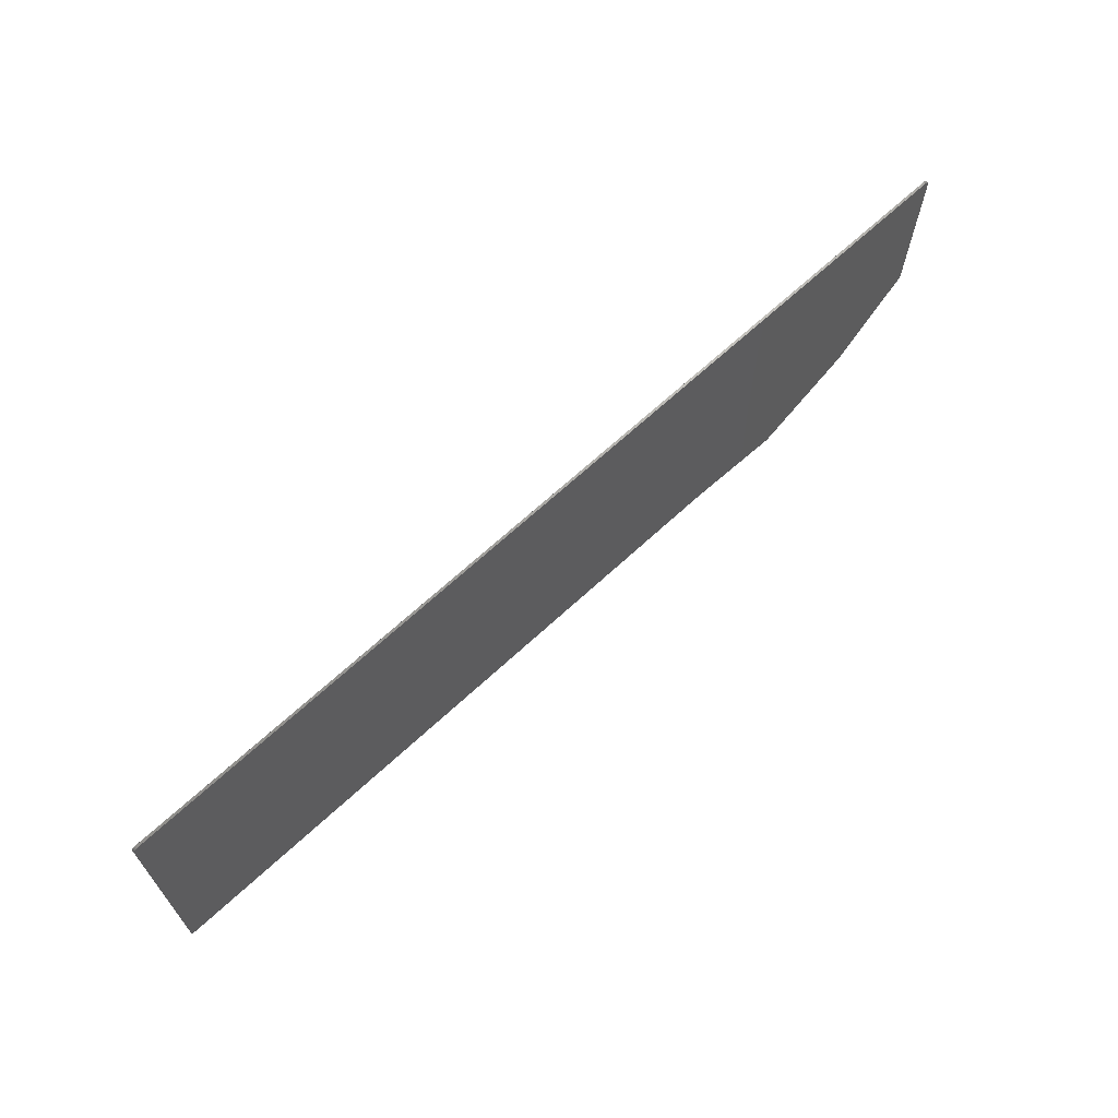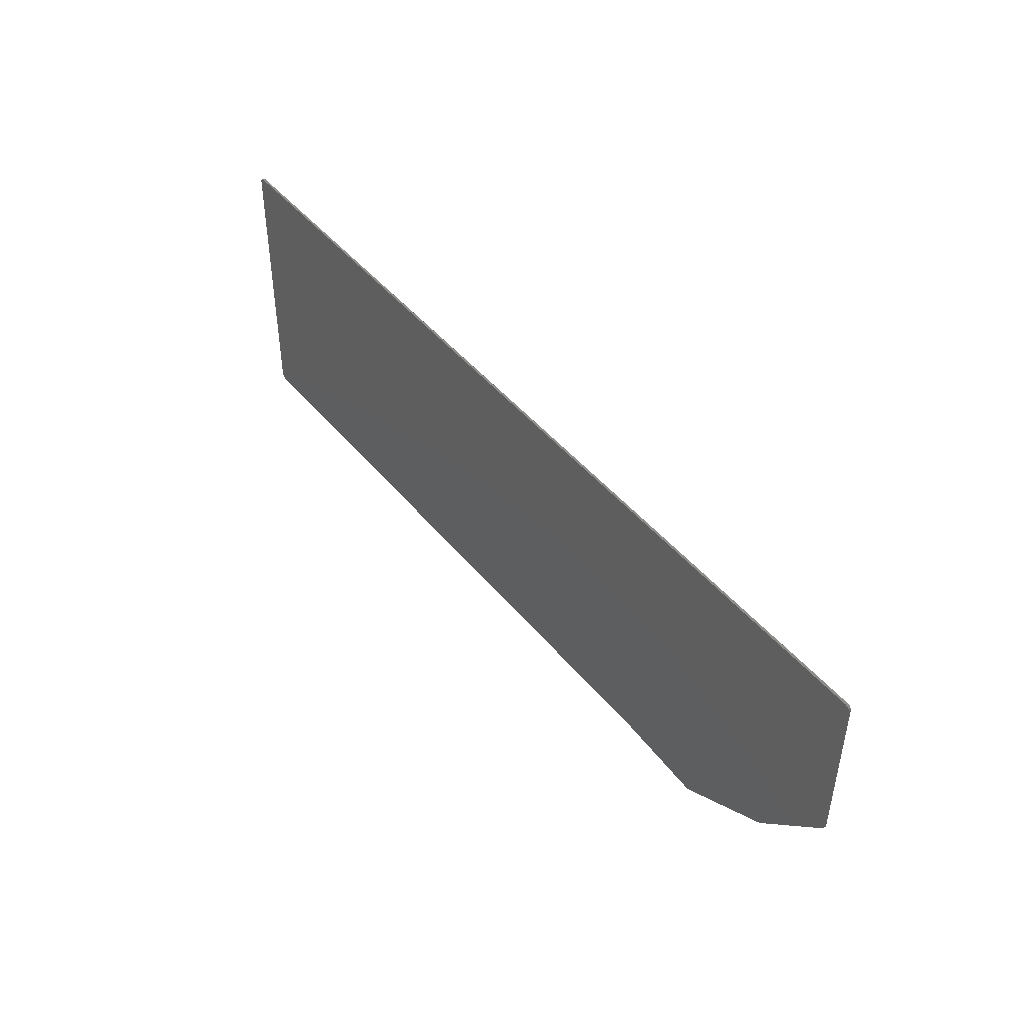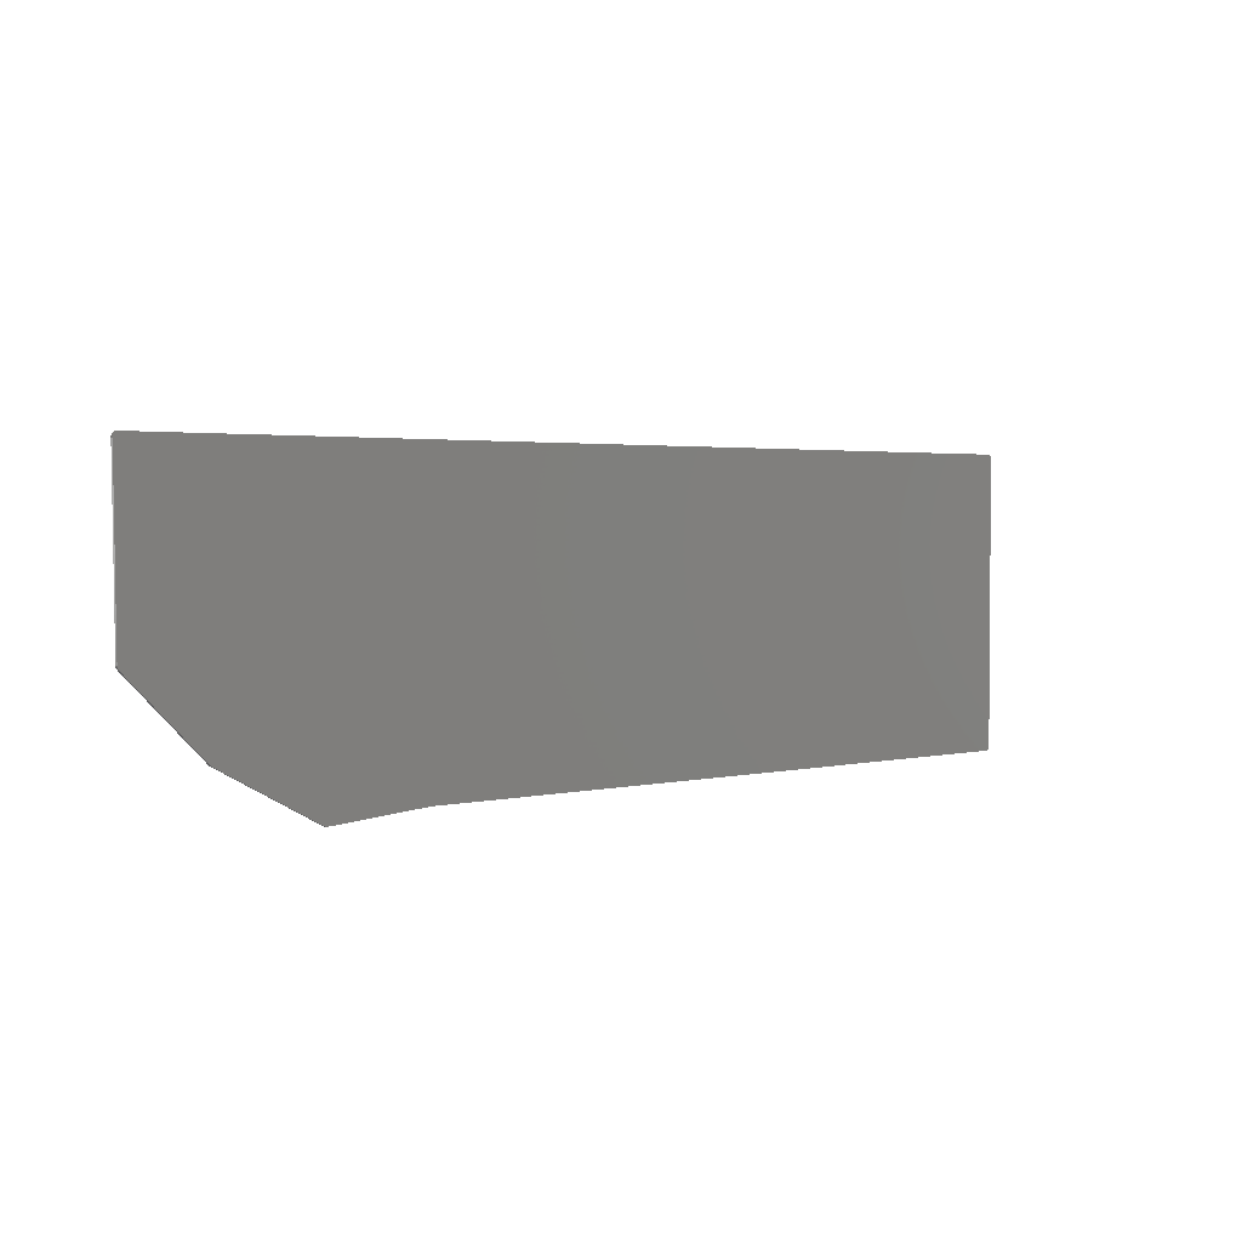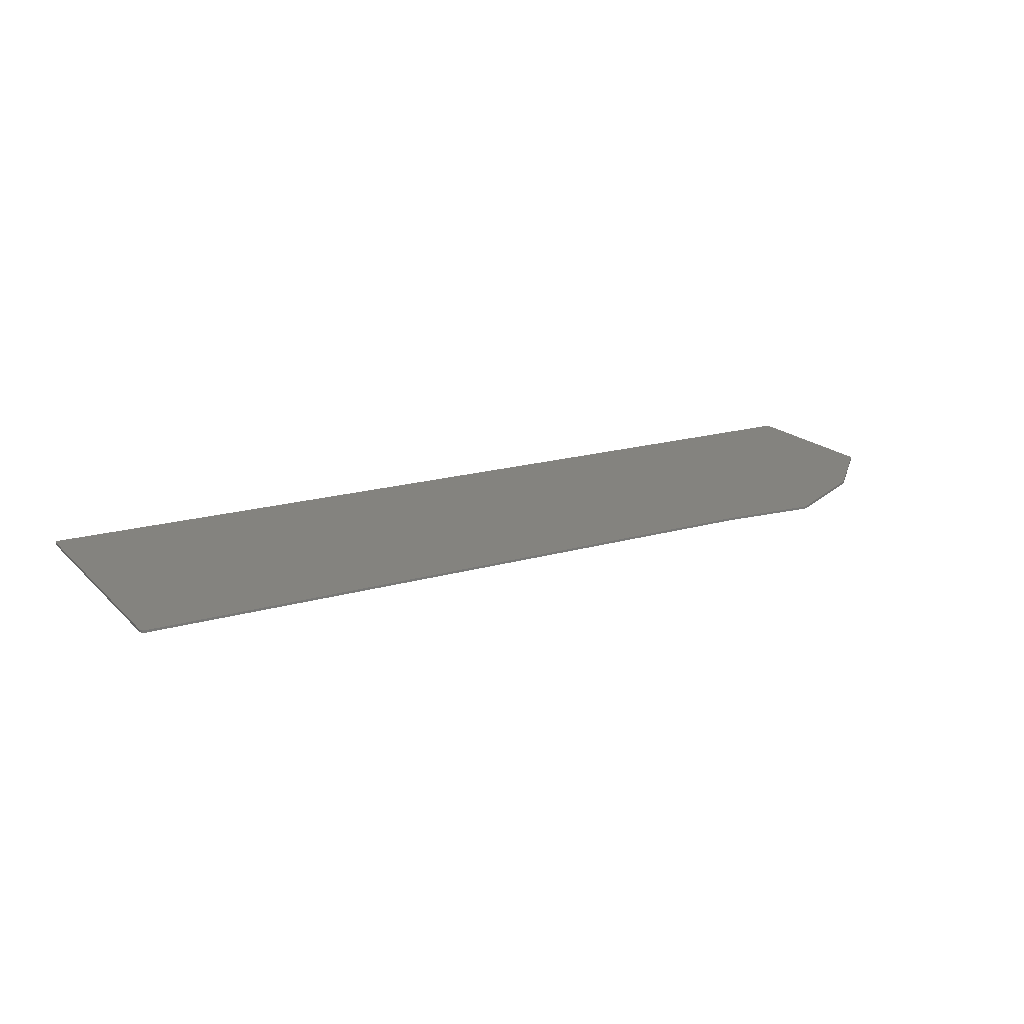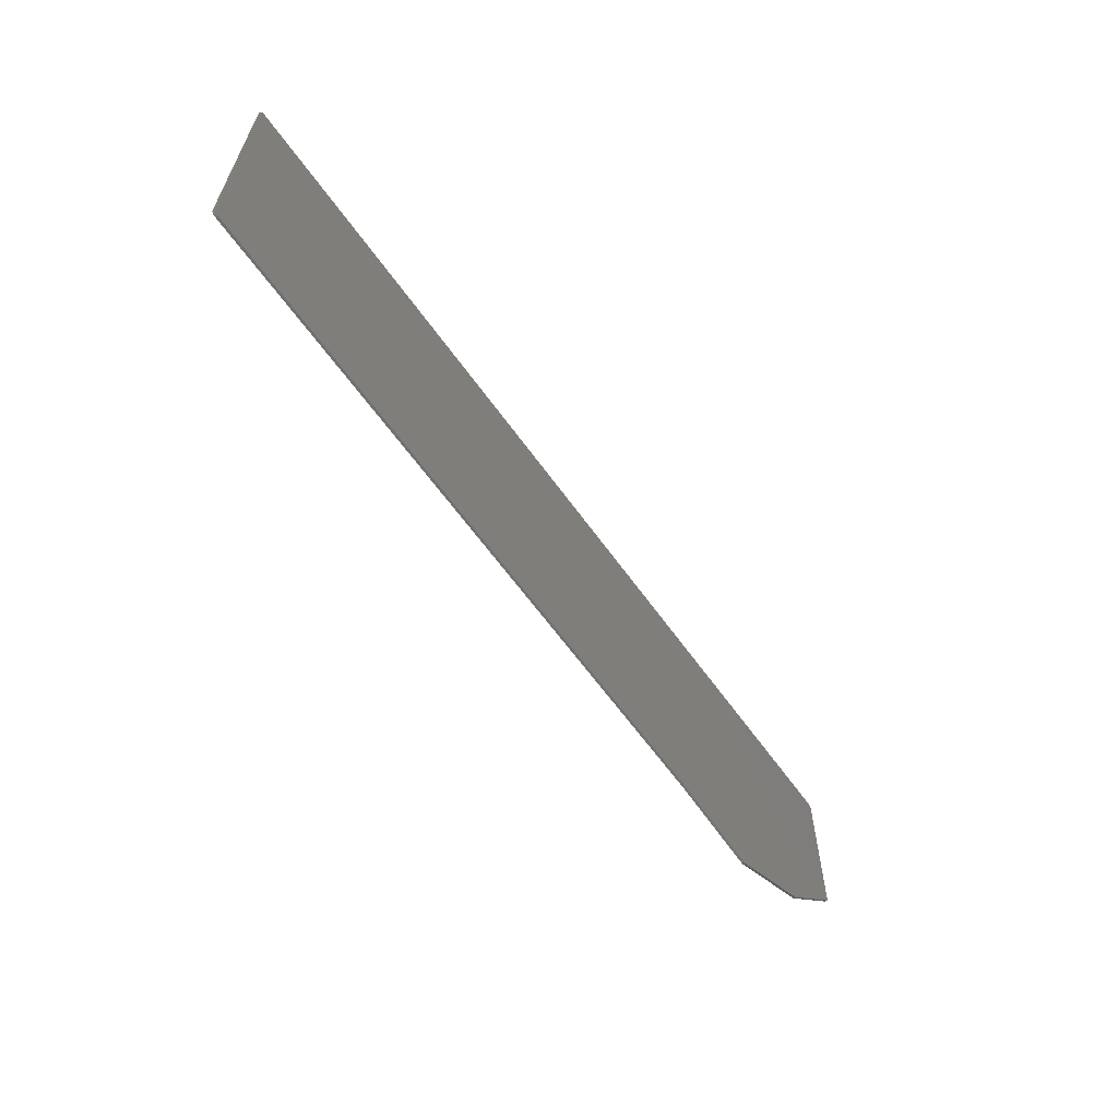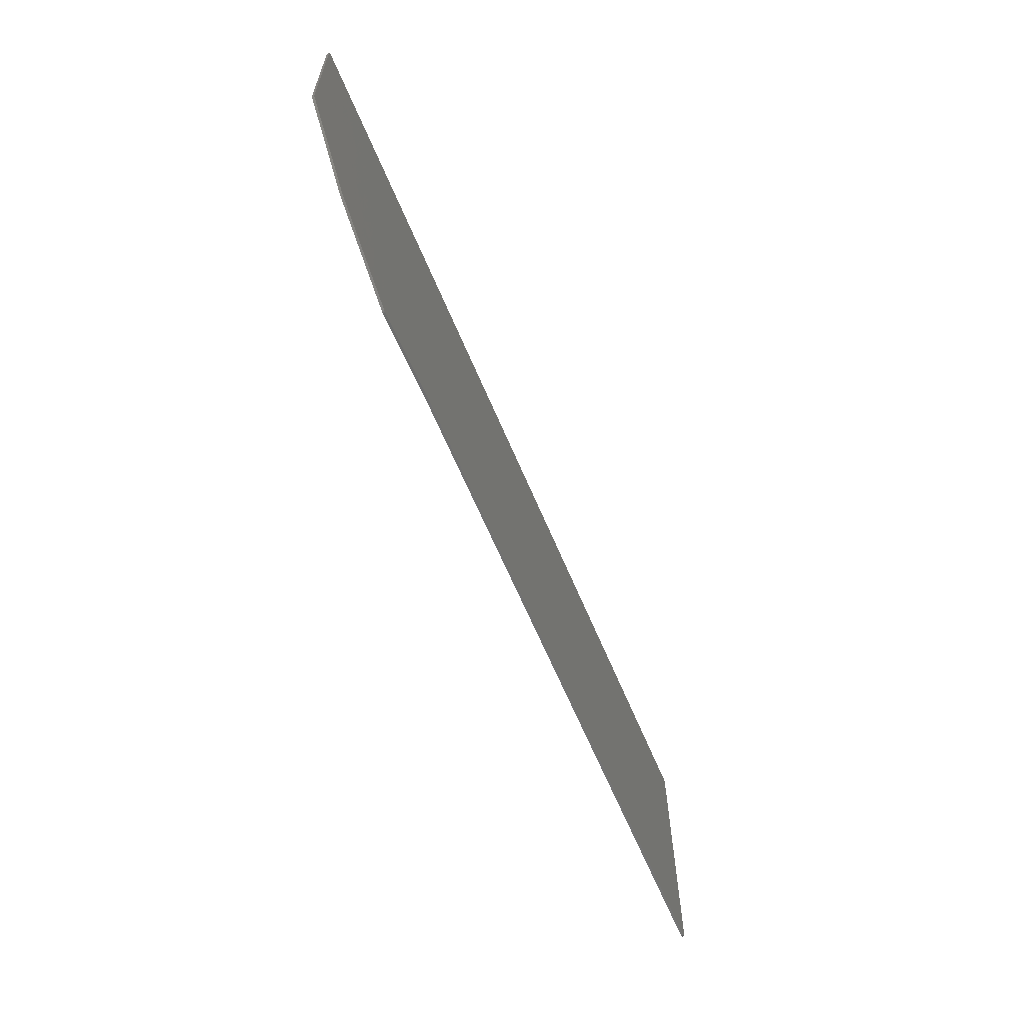
<metadata>
{"format":"stl","ext":"stl","renderer":"f3d","projection":"perspective","resolution":1024,"background":"white","views":[{"elev":66.4,"azim":-43.0,"up":"+Y"},{"elev":44.5,"azim":53.8,"up":"+Y"},{"elev":2.6,"azim":139.8,"up":"+Y"},{"elev":18.1,"azim":-29.6,"up":"+Z"},{"elev":-62.1,"azim":-54.6,"up":"+Y"},{"elev":-63.5,"azim":112.7,"up":"+Y"}]}
</metadata>
<code>
# stl→obj: 100 verts, 206 faces
v 403.4 -67.5 0
v 403.8 -67.52 0
v 404.1 -67.6 0
v 404.4 -67.72 0
v 404.6 -67.89 0
v 404.9 -68.09 0
v 405.1 -68.34 0
v 405.2 -68.61 0
v 405.3 -68.9 0
v 405.4 -69.21 0
v 405.4 -69.52 0
v 404.7 -136.7 0
v 404.6 -137 0
v 404.6 -137.3 0
v 404.5 -137.5 0
v 404.3 -137.8 0
v 404.1 -138 0
v 373.8 -168.4 0
v 373.6 -168.5 0
v 373.5 -168.6 0
v 373.3 -168.7 0
v 338.6 -187.5 0
v 291.3 -187.5 0
v 16.5 -187.5 0
v 16.15 -187.5 0
v 15.82 -187.4 0
v 15.5 -187.2 0
v 15.21 -187 0
v 14.97 -186.8 0
v 14.77 -186.5 0
v 14.62 -186.2 0
v 14.53 -185.8 0
v 14.5 -185.5 0
v 14.5 -69.5 0
v 14.53 -69.15 0
v 14.62 -68.82 0
v 14.77 -68.5 0
v 14.97 -68.21 0
v 15.21 -67.97 0
v 15.5 -67.77 0
v 15.82 -67.62 0
v 16.15 -67.53 0
v 16.5 -67.5 0
v 291.4 -187.5 0
v 338.5 -187.5 0
v 333 -190.5 0
v 332.8 -190.6 0
v 332.5 -190.7 0
v 332.2 -190.7 0
v 331.9 -190.7 0
v 332.5 -190.7 1
v 332.8 -190.6 1
v 333 -190.5 1
v 338.5 -187.5 1
v 291.4 -187.5 1
v 331.9 -190.7 1
v 332.2 -190.7 1
v 338.6 -187.5 1
v 291.3 -187.5 1
v 373.3 -168.7 1
v 373.5 -168.6 1
v 373.6 -168.5 1
v 373.8 -168.4 1
v 404.1 -138 1
v 404.3 -137.8 1
v 404.5 -137.5 1
v 404.6 -137.3 1
v 404.6 -137 1
v 404.7 -136.7 1
v 405.4 -69.52 1
v 405.4 -69.21 1
v 405.3 -68.9 1
v 405.2 -68.61 1
v 405.1 -68.34 1
v 404.9 -68.09 1
v 404.6 -67.89 1
v 404.4 -67.72 1
v 404.1 -67.6 1
v 403.8 -67.52 1
v 403.4 -67.5 1
v 16.5 -67.5 1
v 16.15 -67.53 1
v 15.82 -67.62 1
v 15.5 -67.77 1
v 15.21 -67.97 1
v 14.97 -68.21 1
v 14.77 -68.5 1
v 14.62 -68.82 1
v 14.53 -69.15 1
v 14.5 -69.5 1
v 14.5 -185.5 1
v 14.53 -185.8 1
v 14.62 -186.2 1
v 14.77 -186.5 1
v 14.97 -186.8 1
v 15.21 -187 1
v 15.5 -187.2 1
v 15.82 -187.4 1
v 16.15 -187.5 1
v 16.5 -187.5 1
f 1 2 3
f 1 3 4
f 1 4 5
f 1 5 6
f 1 6 7
f 1 7 8
f 1 8 9
f 1 9 10
f 1 10 11
f 1 11 12
f 1 12 13
f 1 13 14
f 1 14 15
f 1 15 16
f 1 16 17
f 1 17 18
f 1 18 19
f 1 19 20
f 1 20 21
f 1 21 22
f 1 22 23
f 1 23 24
f 1 24 25
f 1 25 26
f 1 26 27
f 1 27 28
f 1 28 29
f 1 29 30
f 1 30 31
f 1 31 32
f 1 32 33
f 1 33 34
f 1 34 35
f 1 35 36
f 1 36 37
f 1 37 38
f 1 38 39
f 1 39 40
f 1 40 41
f 1 41 42
f 1 42 43
f 22 22 44
f 22 44 23
f 22 45 44
f 22 44 44
f 45 46 47
f 45 47 48
f 45 48 49
f 45 49 50
f 45 50 44
f 51 52 53
f 51 53 54
f 51 54 55
f 51 55 56
f 51 56 57
f 54 58 55
f 54 55 55
f 54 55 55
f 54 55 55
f 58 58 59
f 58 59 55
f 59 58 60
f 59 60 61
f 59 61 62
f 59 62 63
f 59 63 64
f 59 64 65
f 59 65 66
f 59 66 67
f 59 67 68
f 59 68 69
f 59 69 70
f 59 70 71
f 59 71 72
f 59 72 73
f 59 73 74
f 59 74 75
f 59 75 76
f 59 76 77
f 59 77 78
f 59 78 79
f 59 79 80
f 59 80 81
f 59 81 82
f 59 82 83
f 59 83 84
f 59 84 85
f 59 85 86
f 59 86 87
f 59 87 88
f 59 88 89
f 59 89 90
f 59 90 91
f 59 91 92
f 59 92 93
f 59 93 94
f 59 94 95
f 59 95 96
f 59 96 97
f 59 97 98
f 59 98 99
f 59 99 100
f 92 91 33
f 92 33 32
f 93 92 32
f 93 32 31
f 94 93 31
f 94 31 30
f 95 94 30
f 95 30 29
f 96 95 29
f 96 29 28
f 97 96 28
f 97 28 27
f 98 97 27
f 98 27 26
f 99 98 26
f 99 26 25
f 100 99 25
f 100 25 24
f 59 100 24
f 59 24 23
f 55 59 23
f 55 23 44
f 55 55 44
f 55 44 44
f 56 55 44
f 56 44 50
f 57 56 50
f 57 50 49
f 51 57 49
f 51 49 48
f 52 51 48
f 52 48 47
f 53 52 47
f 53 47 46
f 60 58 58
f 60 58 54
f 60 54 53
f 60 53 46
f 60 46 45
f 60 45 22
f 60 22 22
f 60 22 21
f 61 60 21
f 61 21 20
f 62 61 20
f 62 20 19
f 63 62 19
f 63 19 18
f 64 63 18
f 64 18 17
f 65 64 17
f 65 17 16
f 66 65 16
f 66 16 15
f 67 66 15
f 67 15 14
f 68 67 14
f 68 14 13
f 69 68 13
f 69 13 12
f 70 69 12
f 70 12 11
f 71 70 11
f 71 11 10
f 72 71 10
f 72 10 9
f 73 72 9
f 73 9 8
f 74 73 8
f 74 8 7
f 75 74 7
f 75 7 6
f 76 75 6
f 76 6 5
f 77 76 5
f 77 5 4
f 78 77 4
f 78 4 3
f 79 78 3
f 79 3 2
f 80 79 2
f 80 2 1
f 80 1 43
f 80 43 81
f 82 81 43
f 82 43 42
f 83 82 42
f 83 42 41
f 84 83 41
f 84 41 40
f 85 84 40
f 85 40 39
f 86 85 39
f 86 39 38
f 87 86 38
f 87 38 37
f 88 87 37
f 88 37 36
f 89 88 36
f 89 36 35
f 90 89 35
f 90 35 34
f 90 34 33
f 90 33 91

</code>
